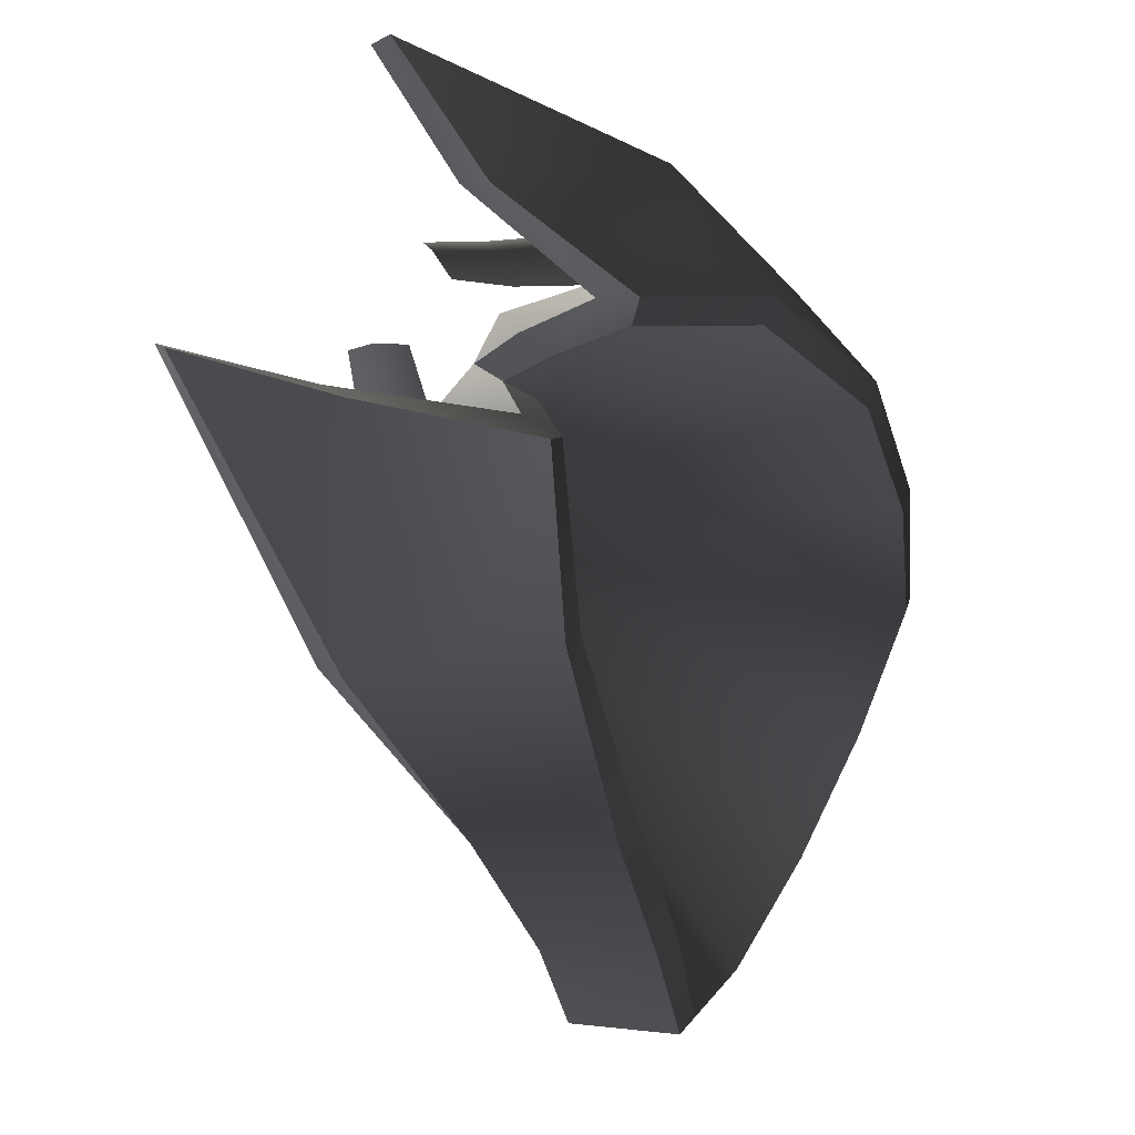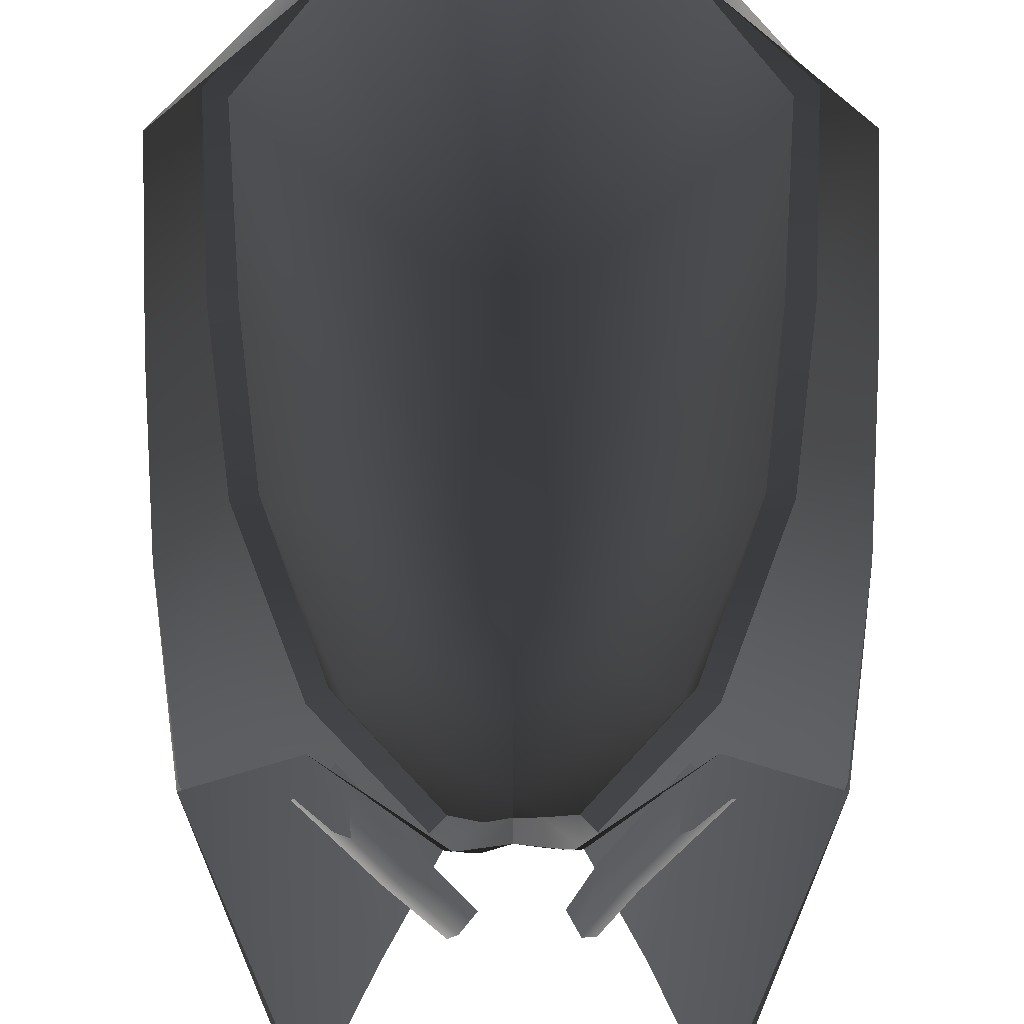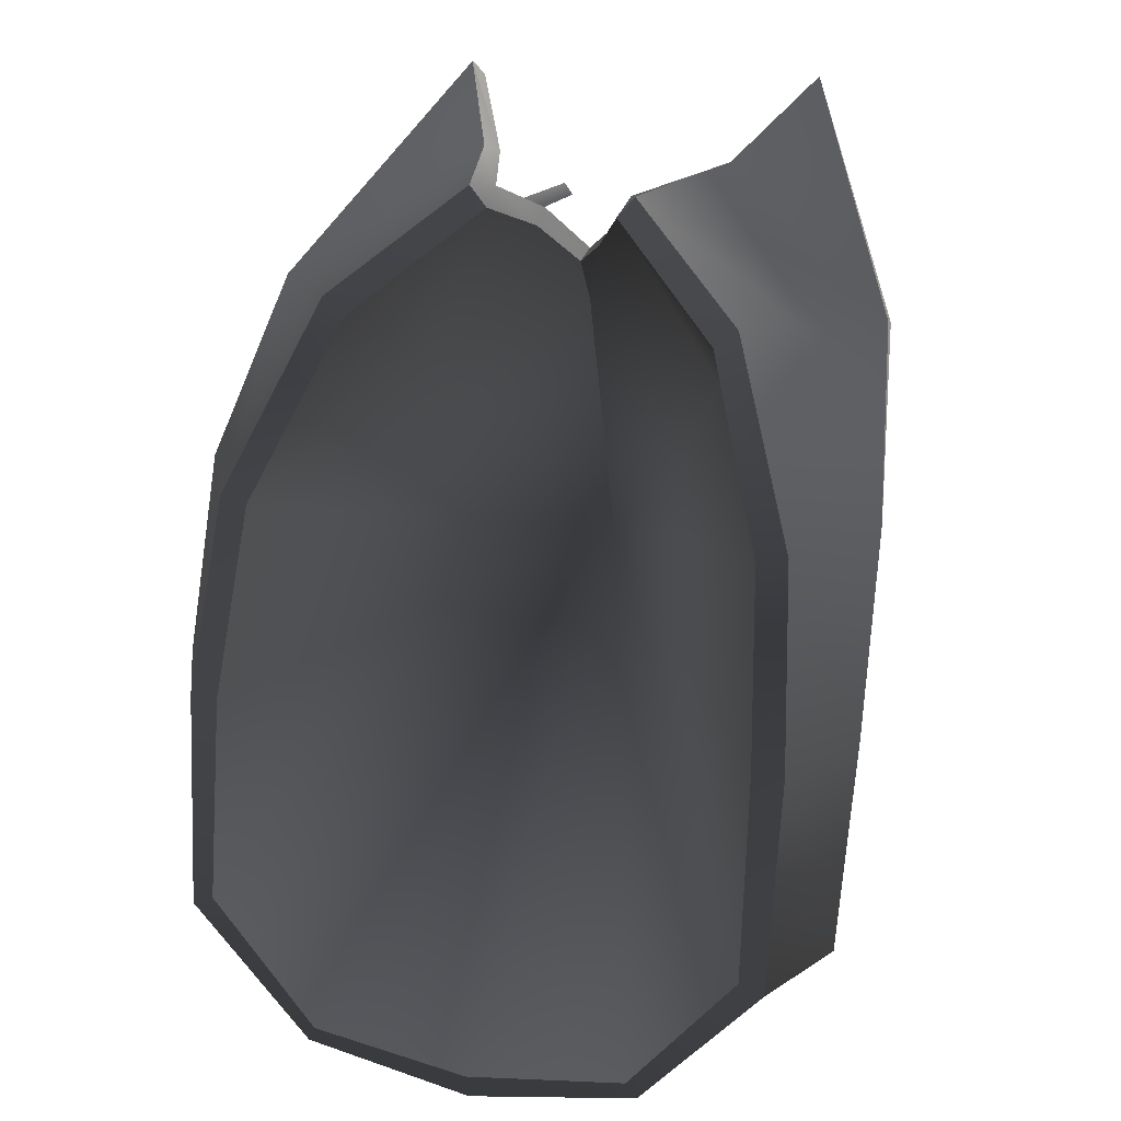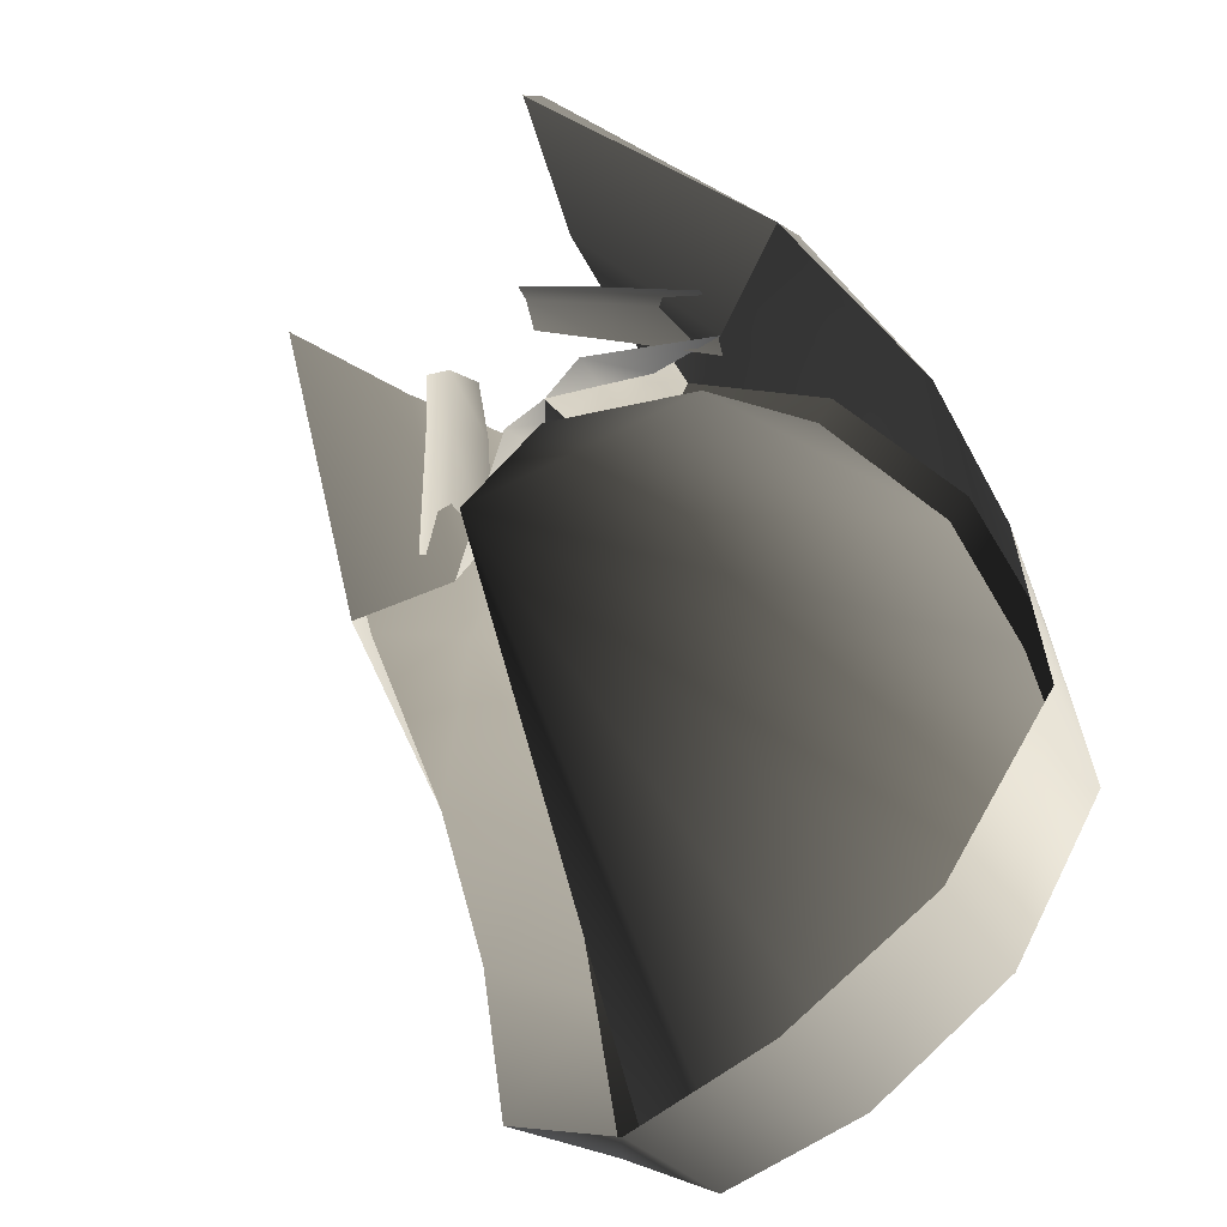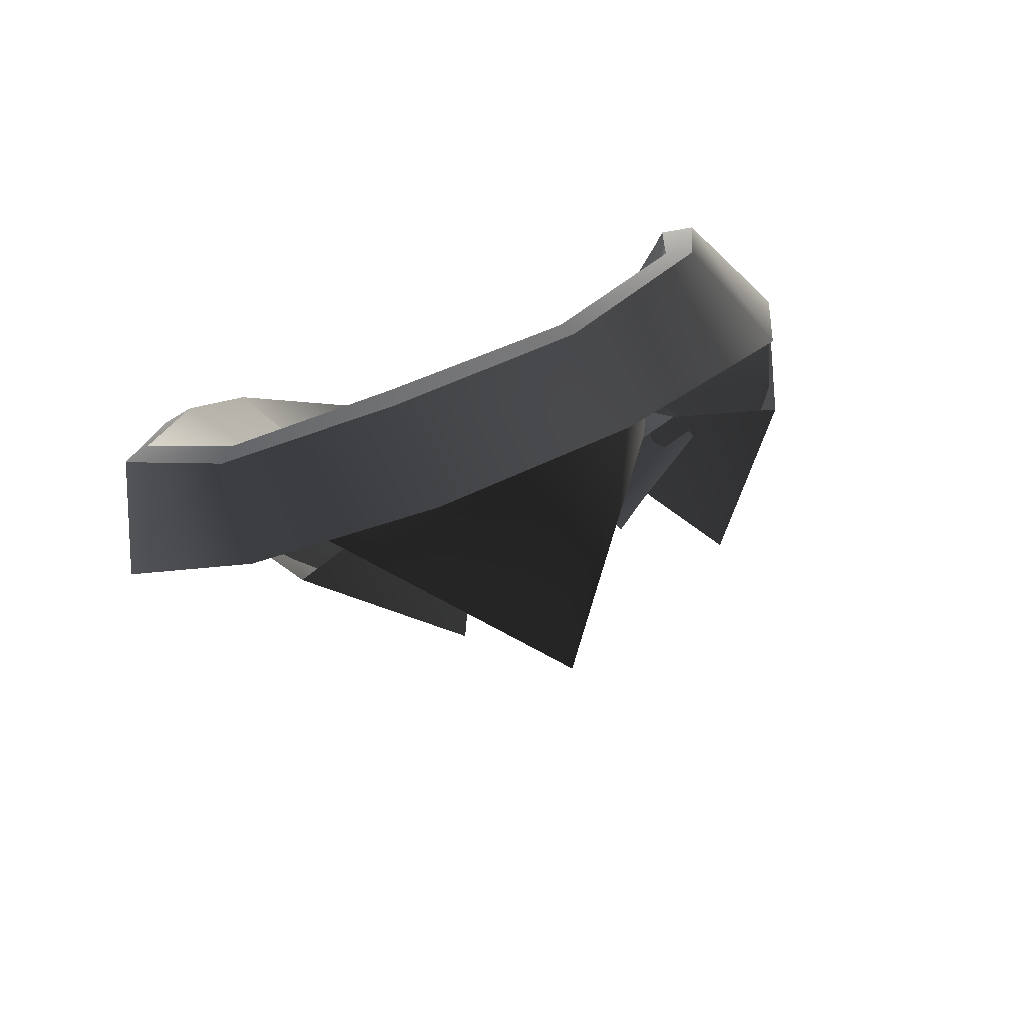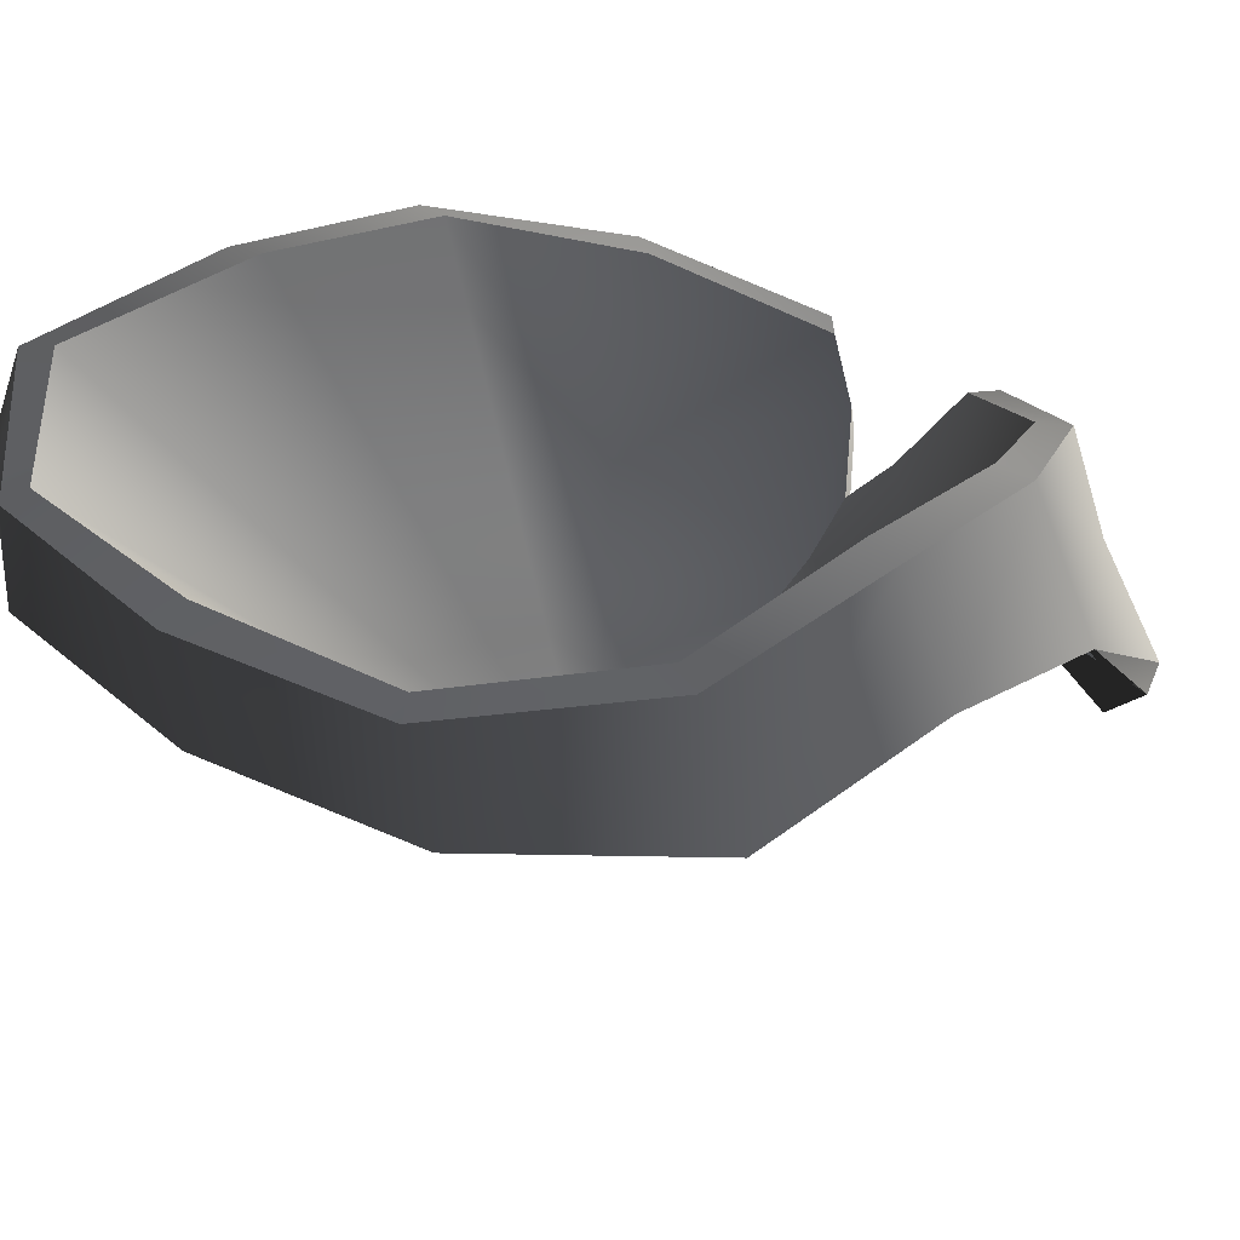
<metadata>
{"format":"obj","ext":"obj","renderer":"f3d","projection":"perspective","resolution":1024,"background":"white","views":[{"elev":61.4,"azim":118.0,"up":"+Z"},{"elev":-58.8,"azim":-179.8,"up":"+Y"},{"elev":20.9,"azim":-162.1,"up":"+Z"},{"elev":-57.8,"azim":46.4,"up":"+Z"},{"elev":-69.2,"azim":-159.0,"up":"+Z"},{"elev":40.0,"azim":-141.8,"up":"+Y"}]}
</metadata>
<code>
o 5_Material208_1_0_0
v 0.02585 0.1067 -0.09998
v 0.04405 0.1058 -0.07848
v 0.04811 0.1051 -0.08056
v 0.02748 0.1055 -0.1033
v 0.04905 0.09981 -0.04469
v 0.04384 0.1006 -0.04398
v 0.04635 0.09037 -0.01184
v 0.04132 0.09115 -0.01265
v 0.02968 0.07491 0.01613
v 0.03367 0.07449 0.01912
v 0.009519 0.06109 0.03271
v 0.01257 0.06082 0.0363
v -0.001667 0.1074 -0.1037
v -0.001664 0.1061 -0.1083
v -0.0308 0.1055 -0.1033
v -0.02917 0.1067 -0.09998
v -0.05142 0.1051 -0.08058
v -0.04737 0.1058 -0.0785
v -0.05238 0.09981 -0.04471
v -0.04718 0.1006 -0.04399
v -0.04971 0.09037 -0.01184
v -0.04468 0.09115 -0.01265
v -0.03304 0.07491 0.01618
v -0.03703 0.07449 0.01919
v -0.01288 0.06109 0.03261
v -0.01594 0.06082 0.0362
v -0.001682 0.02337 -0.03558
v 0.04405 0.1058 -0.07848
v 0.02585 0.1067 -0.09998
v 0.04384 0.1006 -0.04398
v 0.04132 0.09115 -0.01265
v 0.02517 0.05066 0.002306
v -0.001682 0.03915 0.01248
v -0.001667 0.1074 -0.1037
v -0.02917 0.1067 -0.09998
v -0.04737 0.1058 -0.0785
v -0.04718 0.1006 -0.04399
v -0.04468 0.09115 -0.01265
v 0.003236 0.05366 0.02851
v -0.001682 0.04477 0.02069
v 0.009519 0.06109 0.03271
v 0.02968 0.07491 0.01613
v -0.02853 0.05066 0.002353
v -0.03304 0.07491 0.01618
v -0.01288 0.06109 0.03261
v -0.001682 0.03915 0.01248
v -0.006591 0.05037 0.02497
v -0.001682 0.04477 0.02069
v 0.003734 0.04775 0.03031
v 0.003236 0.05366 0.02851
v -0.001682 0.04477 0.02069
v -0.001682 0.03947 0.02185
v 0.01011 0.05457 0.03502
v 0.009519 0.06109 0.03271
v 0.01257 0.06082 0.0363
v 0.02073 0.03047 0.03662
v 0.01948 0.02564 0.03481
v 0.03103 0.00761 0.04734
v 0.02971 0.004638 0.04456
v 0.03103 0.00761 0.04734
v 0.02971 0.004638 0.04456
v 0.01948 0.02564 0.03481
v 0.05187 0.04213 0.0133
v 0.03161 0.04904 0.01104
v 0.01011 0.05457 0.03502
v 0.04121 0.061 0.0166
v 0.03367 0.07449 0.01912
v 0.01257 0.06082 0.0363
v 0.02073 0.03047 0.03662
v 0.04635 0.09037 -0.01184
v 0.05226 0.04688 0.01477
v 0.03103 0.00761 0.04734
v 0.05698 0.07007 -0.01236
v 0.04905 0.09981 -0.04469
v 0.05732 0.0821 -0.04435
v 0.04811 0.1051 -0.08056
v 0.05543 0.08657 -0.08109
v 0.02748 0.1055 -0.1033
v 0.03013 0.08805 -0.102
v -0.001664 0.1061 -0.1083
v -0.001672 0.08791 -0.1067
v -0.03346 0.08805 -0.102
v -0.0308 0.1055 -0.1033
v -0.05142 0.1051 -0.08058
v -0.05875 0.08657 -0.08111
v -0.05238 0.09981 -0.04471
v -0.06066 0.0821 -0.04438
v -0.04971 0.09037 -0.01184
v -0.06034 0.07007 -0.01234
v -0.04457 0.061 0.01677
v -0.03703 0.07449 0.01919
v -0.01594 0.06082 0.0362
v -0.02409 0.03047 0.0364
v -0.05562 0.04688 0.01511
v -0.03428 0.00761 0.04791
v 0.01011 0.05457 0.03502
v 0.007937 0.03872 0.02287
v 0.03161 0.04904 0.01104
v 0.003734 0.04775 0.03031
v -0.001682 0.03947 0.02185
v -0.01348 0.05457 0.03487
v -0.007163 0.04446 0.02668
v -0.006591 0.05037 0.02497
v -0.01288 0.06109 0.03261
v -0.01594 0.06082 0.0362
v -0.02409 0.03047 0.0364
v -0.02284 0.02565 0.03456
v -0.03428 0.00761 0.04791
v -0.001682 0.03947 0.02185
v -0.001682 0.04477 0.02069
v -0.03428 0.00761 0.04791
v -0.03293 0.00463 0.04528
v -0.03293 0.00463 0.04528
v -0.05523 0.04213 0.01364
v -0.02284 0.02565 0.03456
v -0.03497 0.04904 0.01114
v -0.01348 0.05457 0.03487
v -0.01348 0.05457 0.03487
v -0.03497 0.04904 0.01114
v -0.0113 0.03872 0.02267
v -0.007163 0.04446 0.02668
v -0.001682 0.03947 0.02185
v -0.05523 0.04213 0.01364
v -0.03293 0.00463 0.04528
v -0.03428 0.00761 0.04791
v -0.05562 0.04688 0.01511
v -0.06034 0.07007 -0.01234
v 0.05187 0.04213 0.0133
v 0.05226 0.04688 0.01477
v 0.03103 0.00761 0.04734
v 0.02971 0.004638 0.04456
v 0.05698 0.07007 -0.01236
v -0.01936 0.03346 0.02601
v -0.01568 0.03885 0.02458
v -0.03068 0.05406 0.01661
v -0.03489 0.04737 0.01865
v -0.02141 0.02927 0.02326
v -0.03726 0.04221 0.01512
v -0.01239 0.02635 0.03026
v -0.01 0.03117 0.02857
v -0.01474 0.02318 0.02739
v 0.01702 0.036 0.02664
v 0.03153 0.04737 0.01856
v 0.02732 0.05406 0.01656
v 0.01334 0.04134 0.0252
v 0.01907 0.03164 0.02385
v 0.03389 0.04221 0.01501
v 0.006982 0.02682 0.03004
v 0.003959 0.03154 0.02912
v 0.008695 0.02339 0.02799
f 3 1 2
f 4 1 3
f 2 5 3
f 6 5 2
f 6 7 5
f 8 7 6
f 8 9 7
f 7 9 10
f 11 10 9
f 12 10 11
f 4 13 1
f 14 13 4
f 15 13 14
f 16 13 15
f 17 16 15
f 18 16 17
f 17 19 18
f 18 19 20
f 19 21 20
f 20 21 22
f 21 23 22
f 24 23 21
f 23 24 25
f 25 24 26
f 29 27 28
f 27 30 28
f 30 27 31
f 27 32 31
f 33 32 27
f 27 29 34
f 34 35 27
f 36 27 35
f 37 27 36
f 38 27 37
f 33 39 32
f 39 33 40
f 39 41 32
f 32 41 42
f 31 32 42
f 38 43 27
f 44 43 38
f 44 45 43
f 27 43 46
f 43 45 47
f 46 43 47
f 48 46 47
f 51 49 50
f 52 49 51
f 49 53 50
f 50 53 54
f 54 53 55
f 55 53 56
f 56 53 57
f 56 57 58
f 60 57 59
f 63 61 62
f 64 63 62
f 65 64 62
f 68 66 67
f 69 66 68
f 66 70 67
f 69 71 66
f 71 70 66
f 72 71 69
f 73 70 71
f 73 74 70
f 75 74 73
f 75 76 74
f 77 76 75
f 77 78 76
f 79 78 77
f 79 80 78
f 81 80 79
f 82 80 81
f 83 80 82
f 83 82 84
f 84 82 85
f 84 85 86
f 86 85 87
f 86 87 88
f 88 87 89
f 88 89 90
f 91 88 90
f 91 90 92
f 92 90 93
f 90 94 93
f 90 89 94
f 93 94 95
f 98 96 97
f 99 97 96
f 100 97 99
f 103 101 102
f 104 101 103
f 105 101 104
f 106 101 105
f 107 101 106
f 108 107 106
f 109 103 102
f 110 103 109
f 112 107 111
f 115 113 114
f 115 114 116
f 115 116 117
f 120 118 119
f 118 120 121
f 121 120 122
f 125 123 124
f 126 123 125
f 126 127 123
f 130 128 129
f 131 128 130
f 128 132 129
f 135 133 134
f 136 133 135
f 136 137 133
f 138 137 136
f 133 139 134
f 134 139 140
f 133 141 139
f 137 141 133
f 144 142 143
f 145 142 144
f 142 146 143
f 143 146 147
f 145 148 142
f 149 148 145
f 142 150 146
f 148 150 142

</code>
